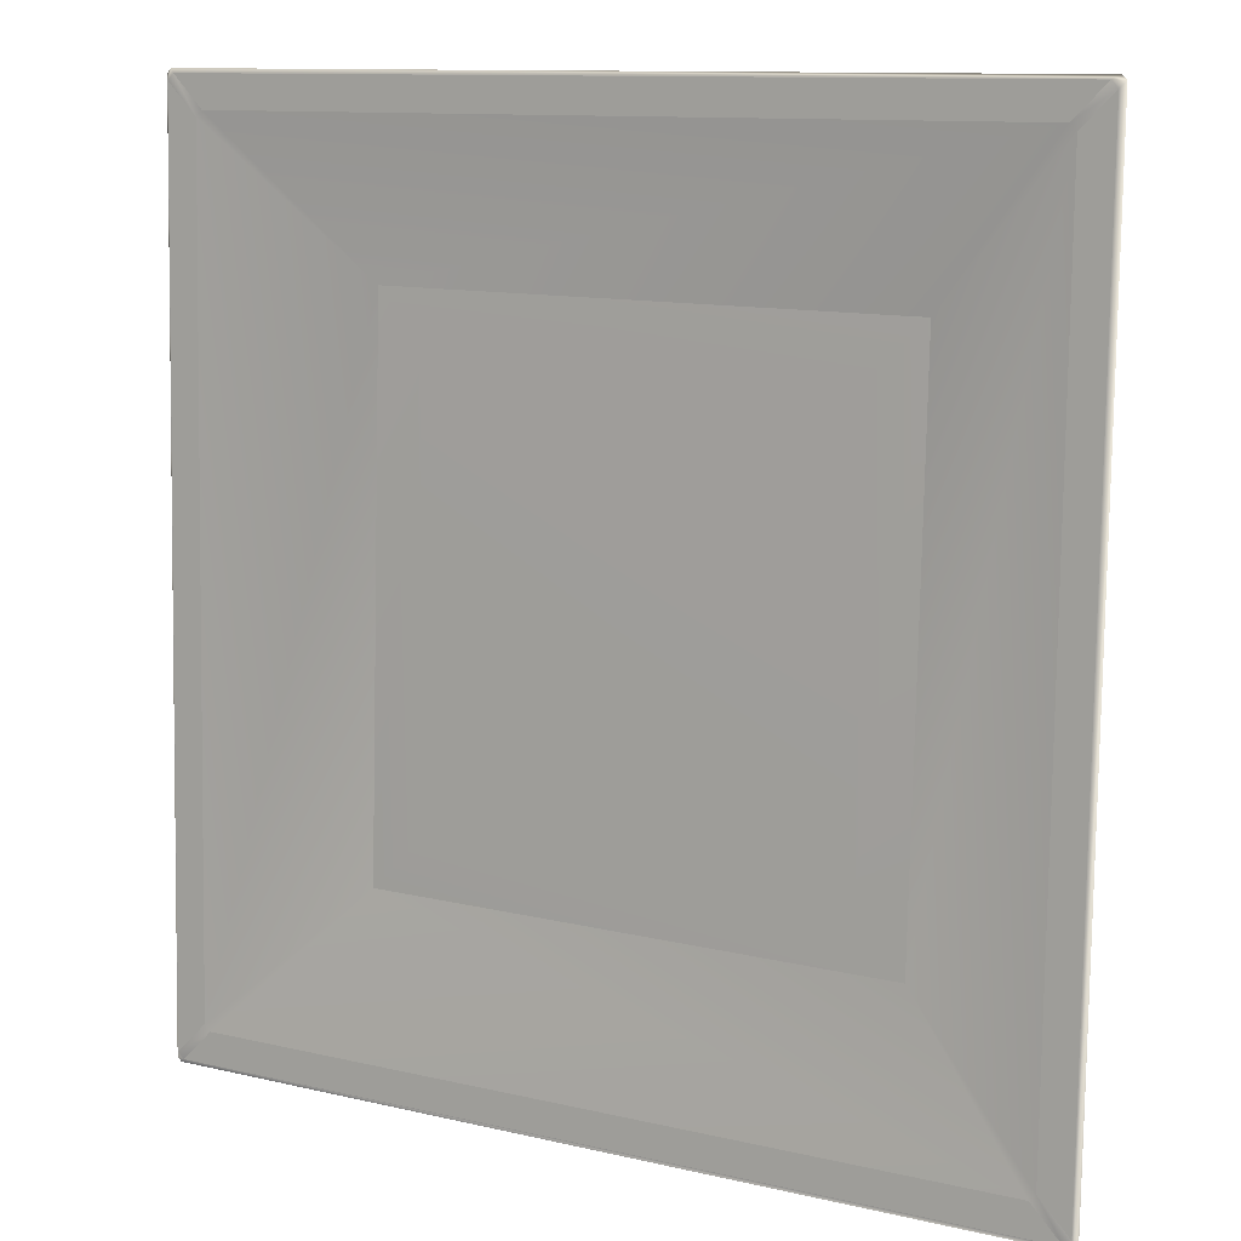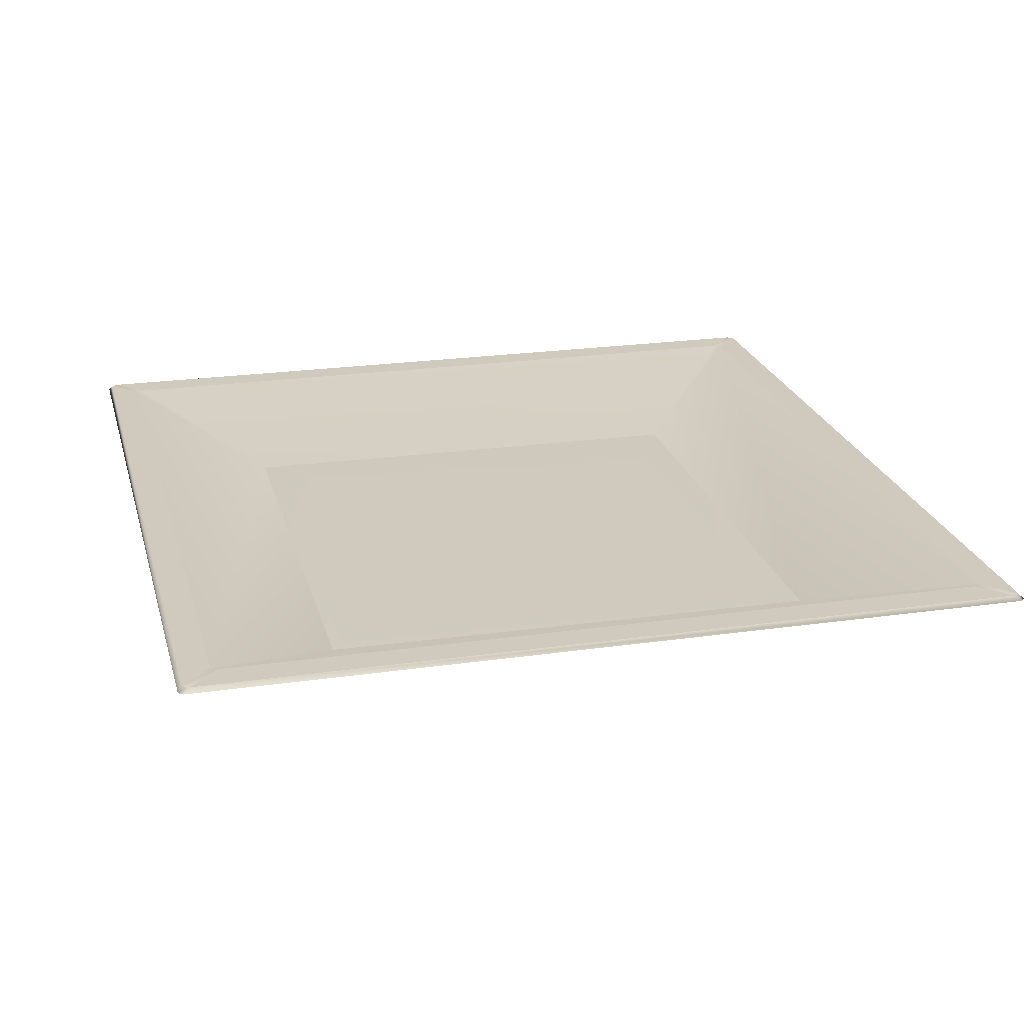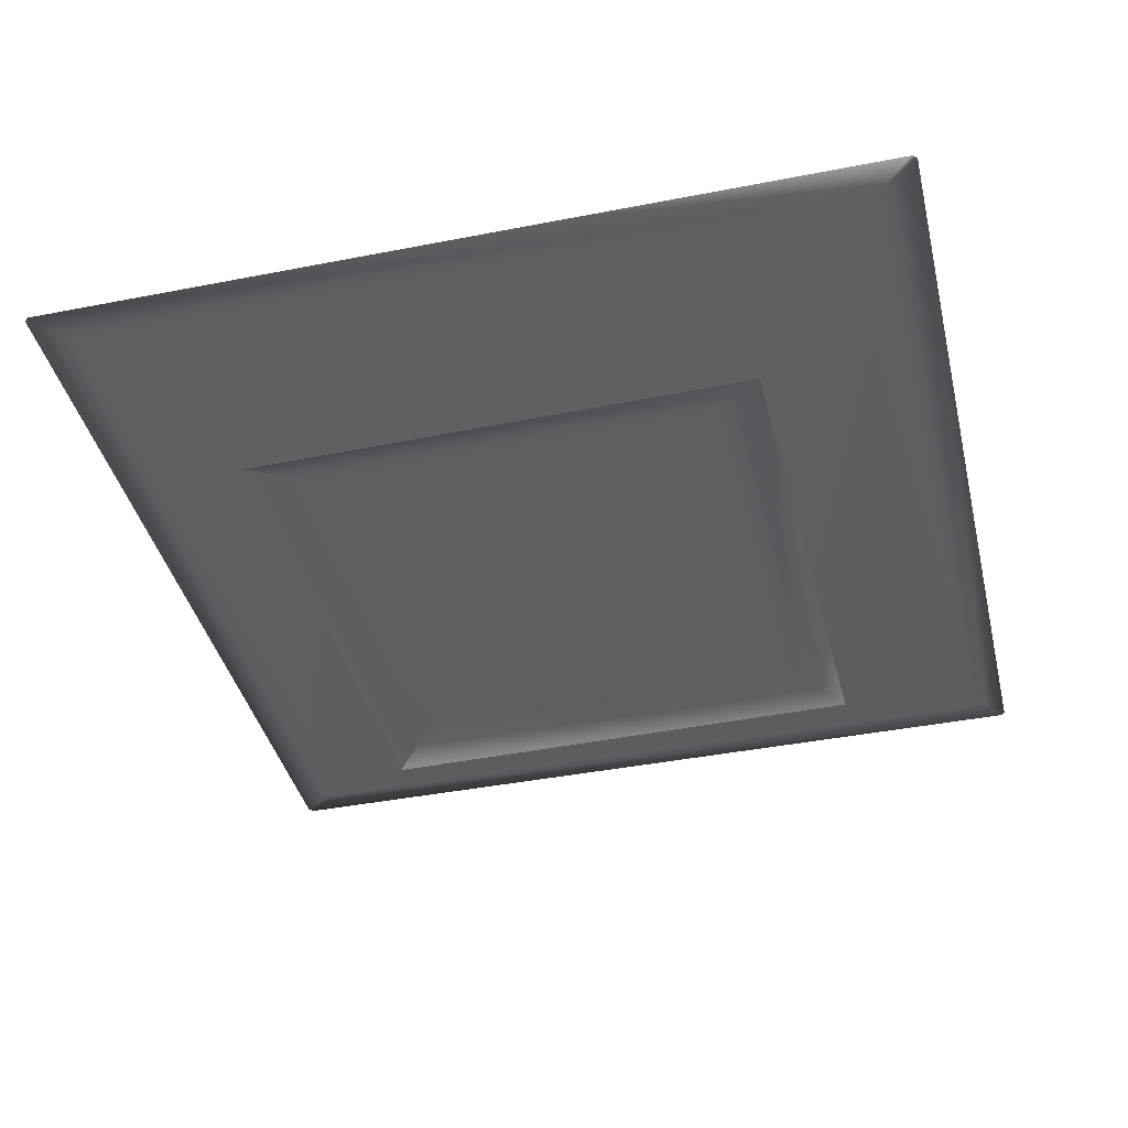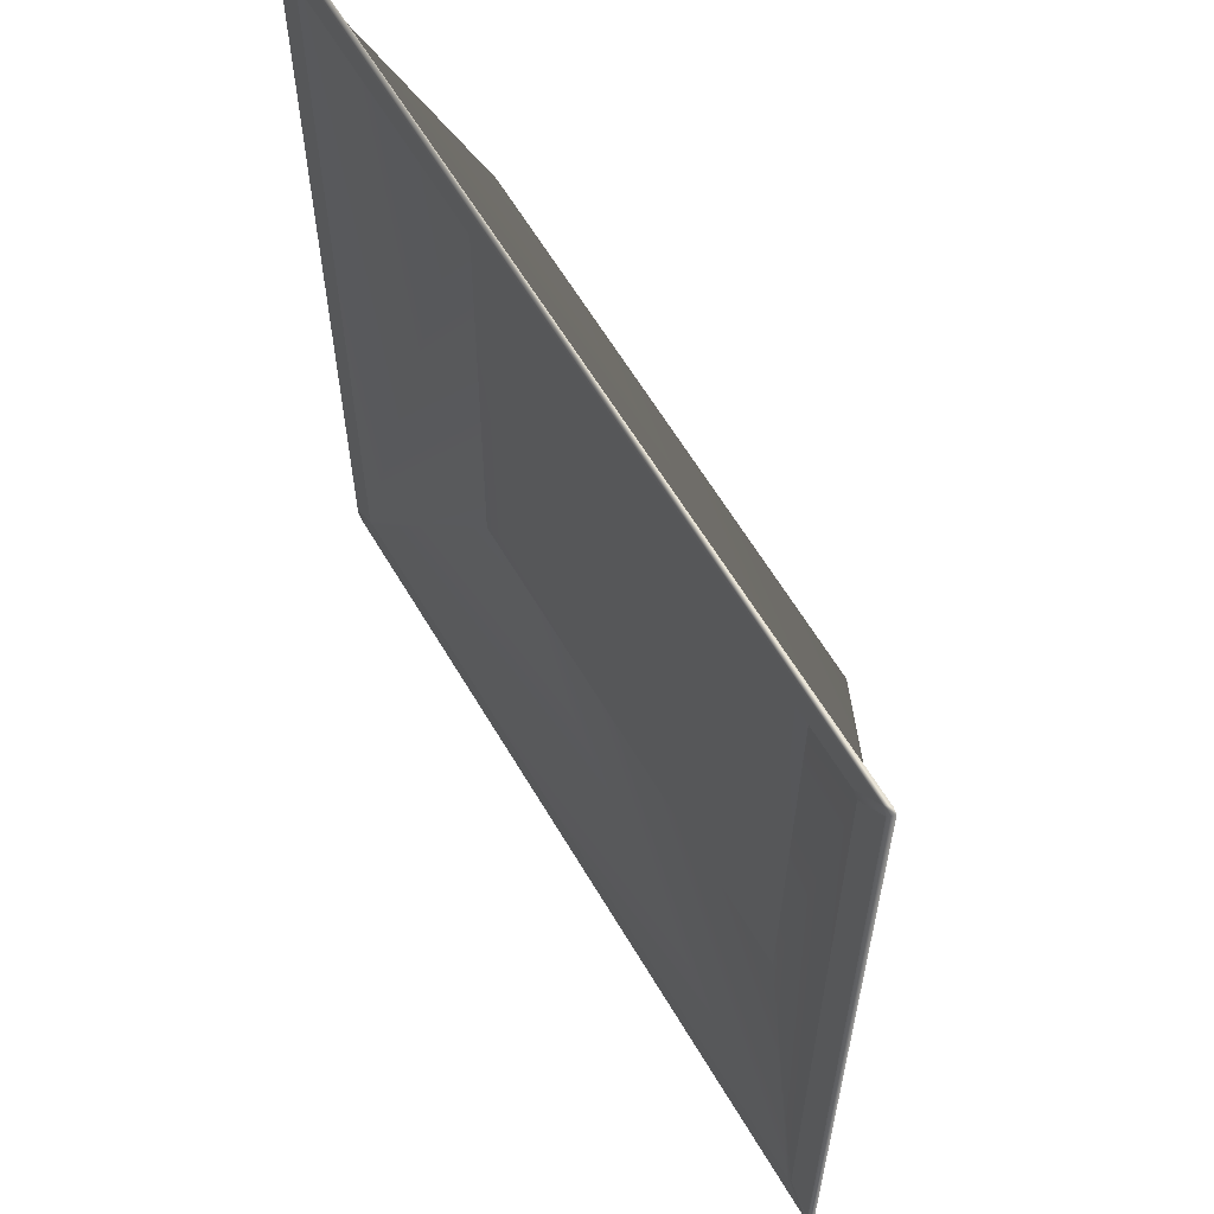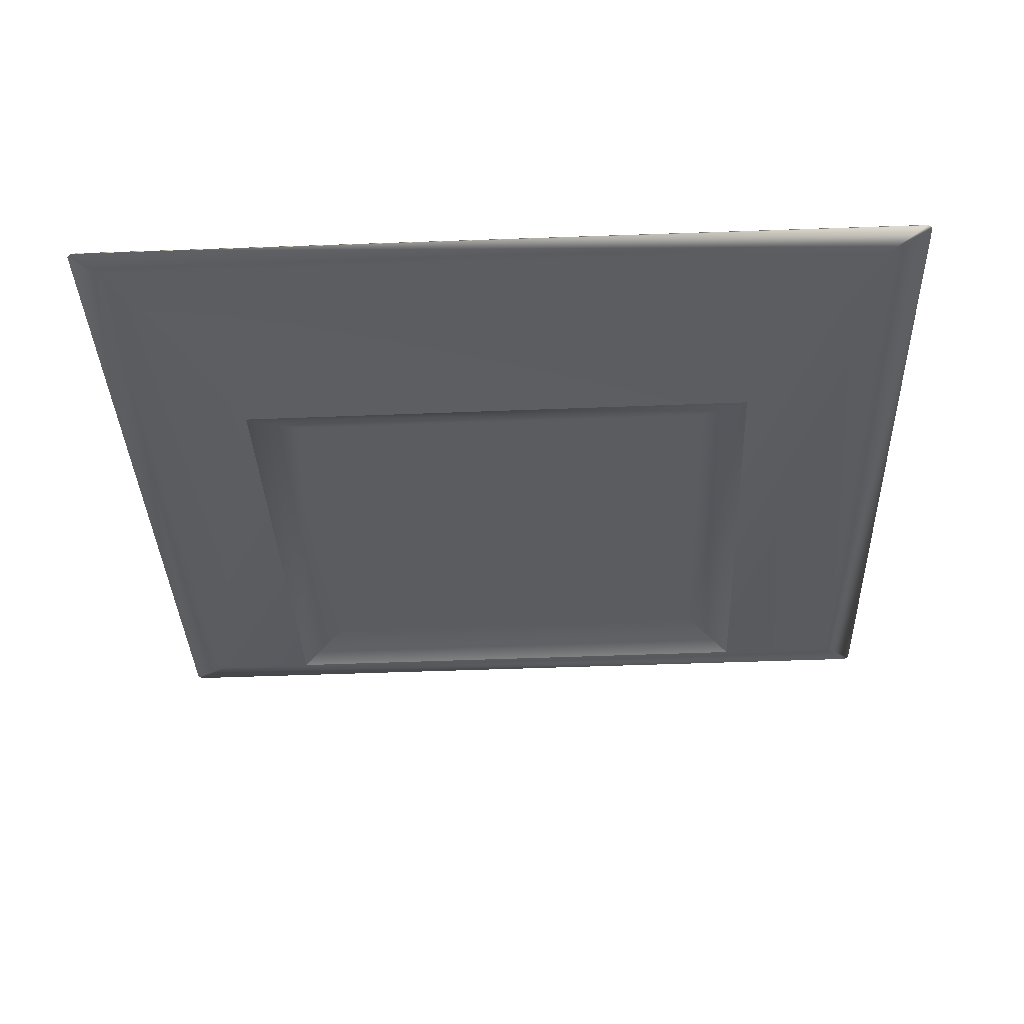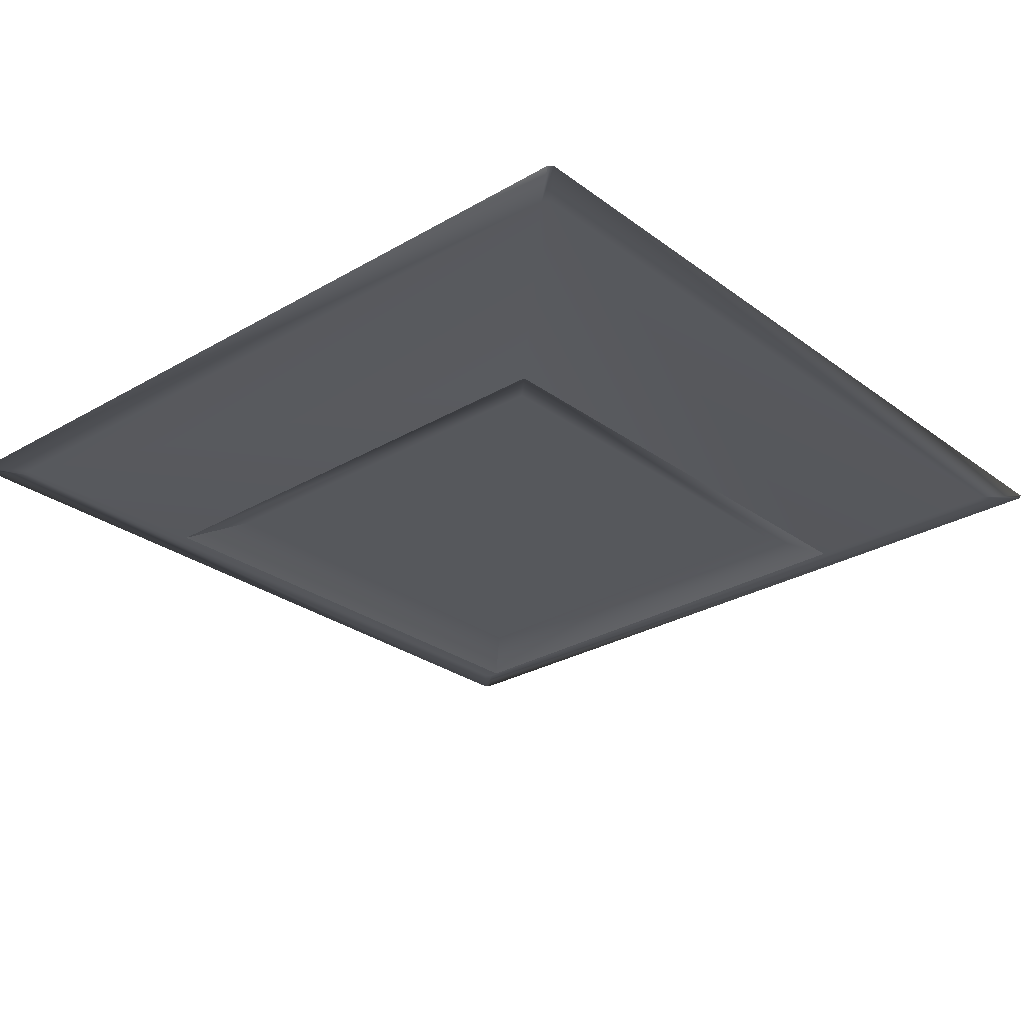
<metadata>
{"format":"obj","ext":"obj","renderer":"f3d","projection":"perspective","resolution":1024,"background":"white","views":[{"elev":8.1,"azim":-149.6,"up":"+Z"},{"elev":22.1,"azim":164.3,"up":"+Y"},{"elev":-40.7,"azim":-168.0,"up":"+Y"},{"elev":59.4,"azim":-120.4,"up":"+Z"},{"elev":-34.4,"azim":-89.6,"up":"+Y"},{"elev":-28.4,"azim":-140.3,"up":"+Y"}]}
</metadata>
<code>
o squareplate_01_squareplate_01_Mesh.003
v 0.038 -0.003326 -0.03745
v -0.0355 -0.003326 -0.0398
v -0.03792 -0.002373 0.03605
v 0.03558 -0.002373 0.0384
v -0.07071 0.008711 0.06949
v -0.07615 0.008801 0.07476
v 0.07228 0.008802 0.0785
v 0.06711 0.008711 0.07297
v -0.06823 0.006509 -0.0718
v -0.07338 0.006432 -0.0773
v -0.07719 0.008784 0.07362
v -0.07177 0.008694 0.06838
v 0.0707 0.006493 -0.06938
v 0.07614 0.006415 -0.07464
v -0.07229 0.006414 -0.07838
v -0.06712 0.006492 -0.07286
v 0.06823 0.008694 0.07191
v 0.07337 0.008785 0.07742
v 0.07718 0.006432 -0.07351
v 0.07176 0.00651 -0.06827
v 0.03838 -0.005005 -0.03784
v 0.03585 -0.004082 0.03865
v -0.03828 -0.004082 0.0362
v -0.03575 -0.005005 -0.04029
v -0.07088 0.007114 0.06942
v 0.06715 0.007114 0.07304
v -0.06826 0.004973 -0.0721
v -0.07194 0.007097 0.06831
v 0.07089 0.004957 -0.06953
v -0.06714 0.004956 -0.07315
v 0.06827 0.007098 0.07198
v 0.07195 0.004973 -0.06842
v 0.07329 0.00801 0.07927
v -0.07727 0.00801 0.0754
v -0.07727 0.00801 0.0754
v 0.07329 0.00801 0.07927
v -0.07802 0.007998 0.07461
v -0.07408 0.005646 -0.07852
v -0.07408 0.005646 -0.07852
v -0.07802 0.007998 0.07461
v -0.07329 0.005634 -0.07927
v 0.07727 0.005635 -0.0754
v 0.07727 0.005635 -0.0754
v -0.07329 0.005634 -0.07927
v 0.07802 0.005646 -0.07461
v 0.07408 0.007999 0.07853
v 0.07408 0.007999 0.07853
v 0.07802 0.005646 -0.07461
v -0.04365 -0.004149 -0.04859
v 0.04675 -0.004148 -0.04566
v -0.04666 -0.003003 0.04416
v -0.04379 -0.008802 -0.04939
v 0.04392 -0.007775 0.04722
v 0.04724 -0.008802 -0.04616
v -0.04711 -0.007775 0.04399
v 0.04374 -0.003002 0.04709
f 1 2 3 4
f 5 8 56 51
f 12 51 49 9
f 17 56 8
f 20 13 50
f 5 6 7 8
f 9 10 11 12
f 13 14 15 16
f 17 18 19 20
f 21 22 23 24
f 39 27 28 40
f 43 29 30 44
f 47 31 32 48
f 30 27 39 44
f 33 34 35 36
f 37 38 39 40
f 41 42 43 44
f 45 46 47 48
f 9 49 16
f 37 11 10 38
f 45 19 18 46
f 37 34 6 11
f 47 36 26 31
f 25 55 53 26
f 54 29 32
f 52 27 30
f 29 54 52 30
f 22 53 55 23
f 35 25 26 36
f 31 53 54 32
f 44 39 38 41
f 48 43 42 45
f 27 52 55 28
f 40 35 34 37
f 46 33 36 47
f 15 10 9 16
f 33 46 18 7
f 19 14 13 20
f 16 49 50 13
f 45 42 14 19
f 17 8 7 18
f 51 12 5
f 41 38 10 15
f 33 7 6 34
f 25 28 55
f 43 48 32 29
f 31 26 53
f 35 40 28 25
f 41 15 14 42
f 11 6 5 12
f 4 56 50 1
f 1 50 49 2
f 2 49 51 3
f 3 51 56 4
f 21 54 53 22
f 23 55 52 24
f 24 52 54 21
f 20 50 56 17

</code>
